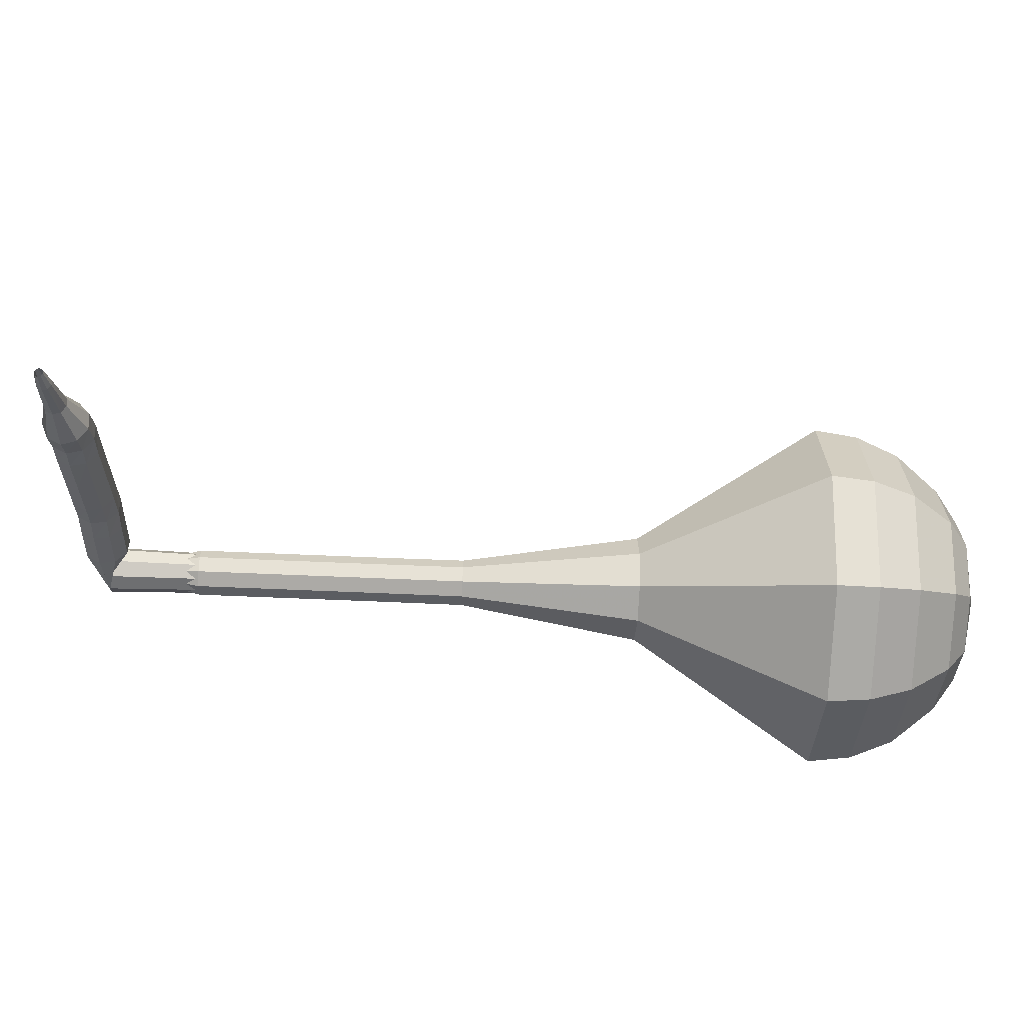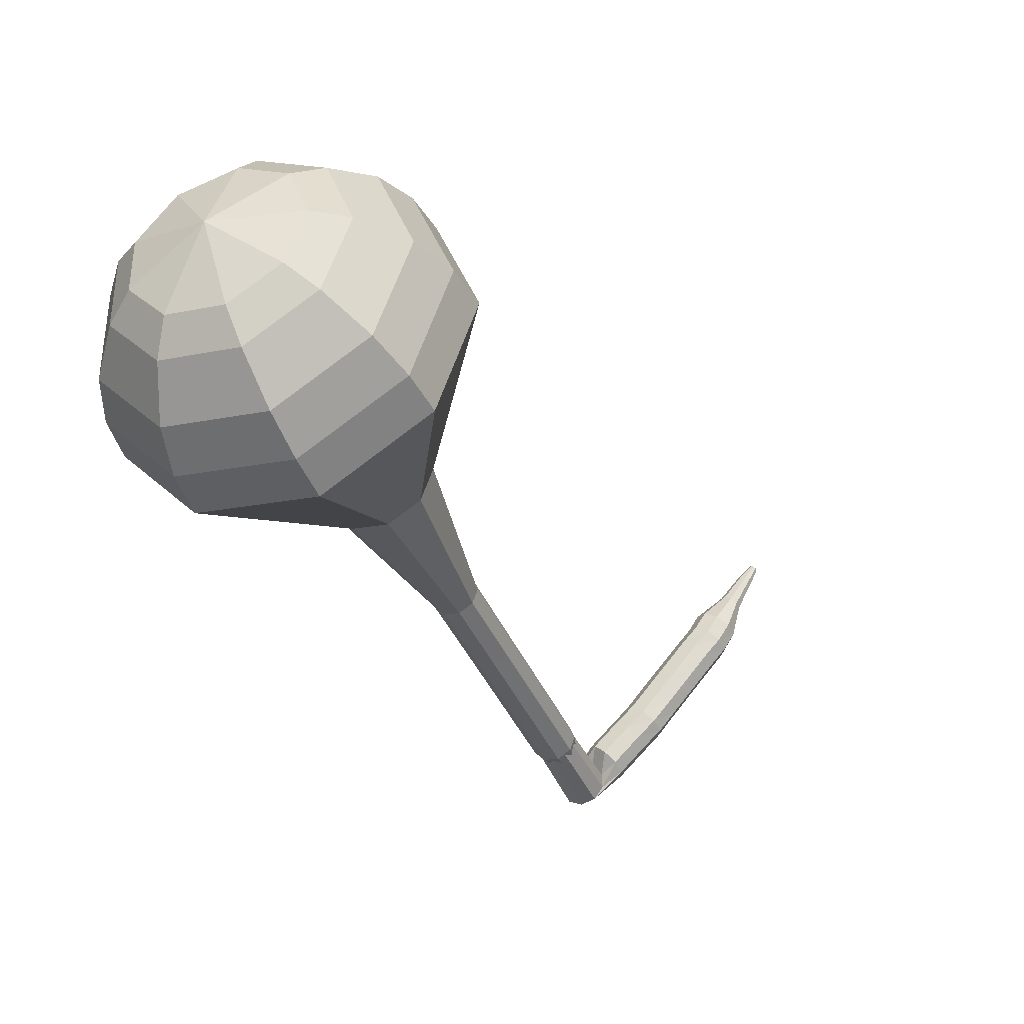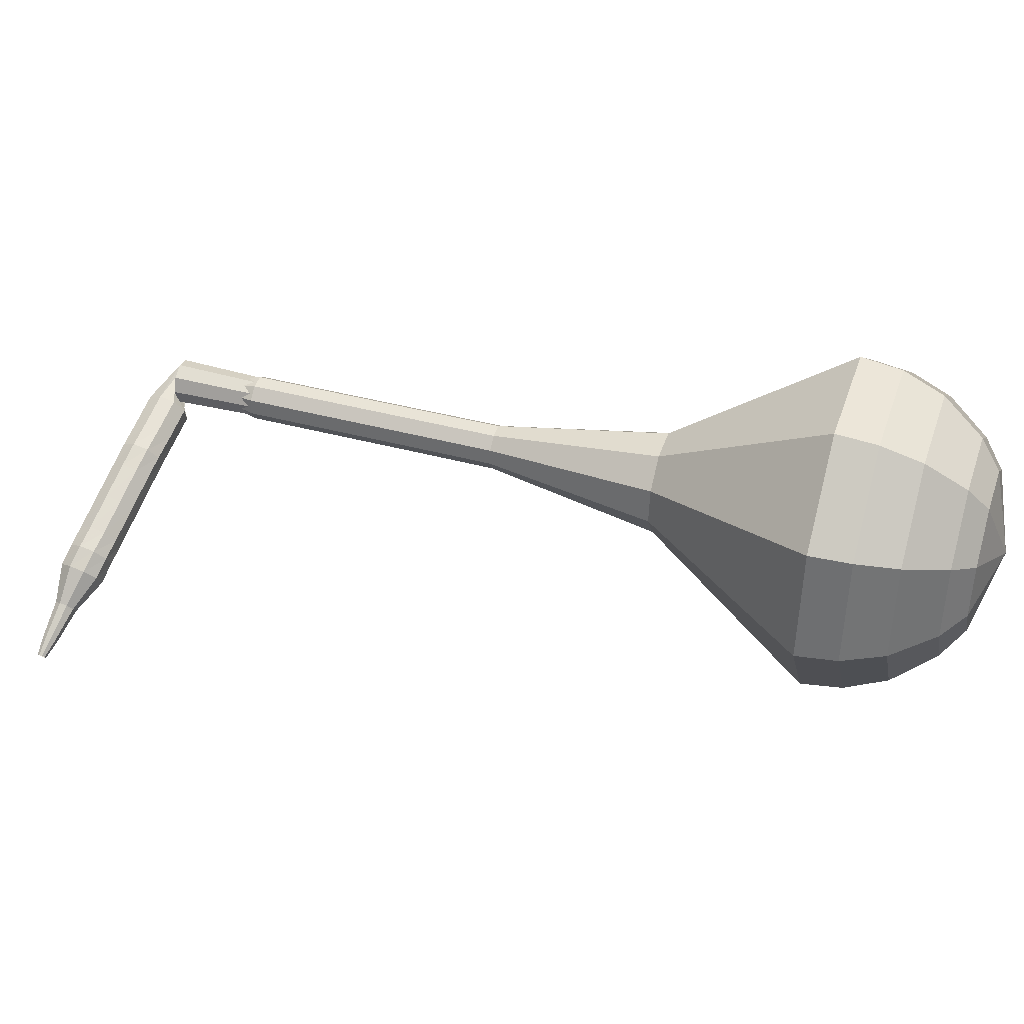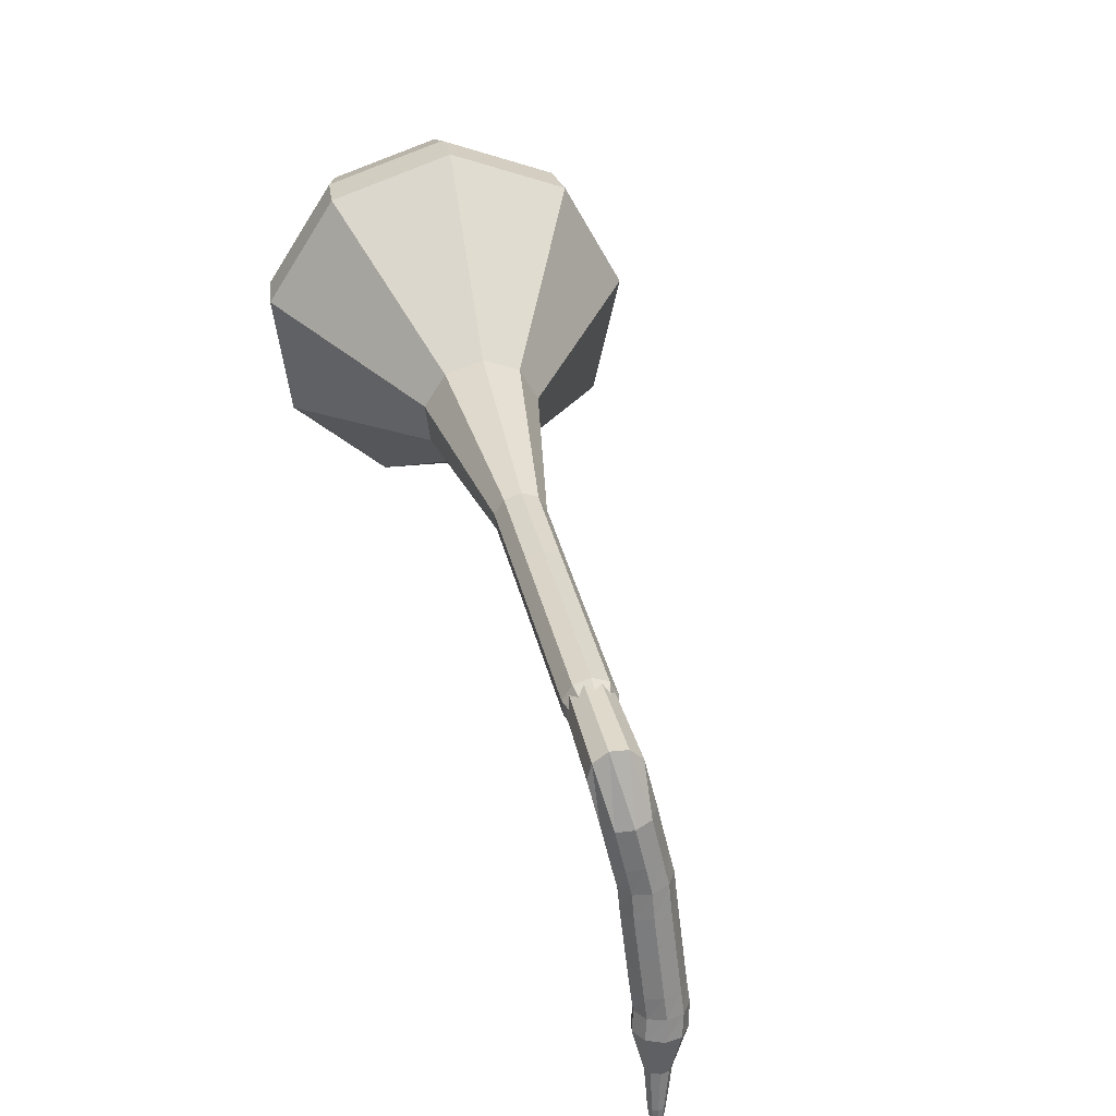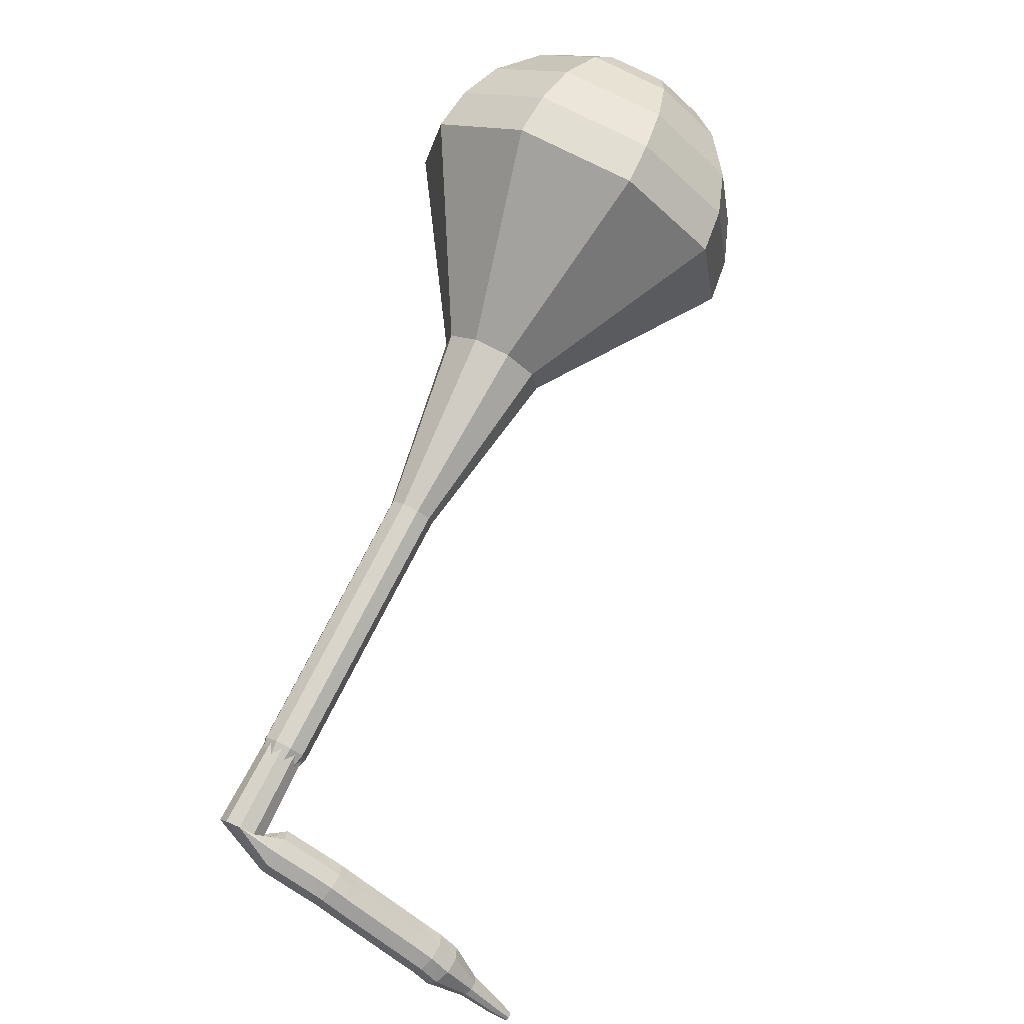
<metadata>
{"format":"obj","ext":"obj","renderer":"f3d","projection":"perspective","resolution":1024,"background":"white","views":[{"elev":-57.2,"azim":-68.2,"up":"+Y"},{"elev":37.1,"azim":153.0,"up":"+Z"},{"elev":42.5,"azim":-46.7,"up":"+Y"},{"elev":-78.2,"azim":121.4,"up":"+Z"},{"elev":73.7,"azim":-128.3,"up":"+Y"}]}
</metadata>
<code>
g tube1
v 173.5 146.1 128.1
v 176.4 147.3 126.8
v 177.8 150.3 126
v 177.2 153.6 126.3
v 174.8 155.8 127.4
v 171.7 155.7 128.8
v 169.4 153.4 129.9
v 169 150.1 130.2
v 170.6 147.2 129.4
v 173.5 146.1 128.1
v 173.9 147.4 128.9
v 176 148.3 128
v 177 150.5 127.4
v 176.6 153 127.6
v 174.8 154.5 128.4
v 172.6 154.5 129.5
v 170.9 152.8 130.3
v 170.5 150.4 130.5
v 171.7 148.2 129.9
v 173.9 147.4 128.9
v 174.2 151.1 129.8
v 174.2 151.1 129.8
v 174.2 151.1 129.8
v 174.2 151.1 129.8
v 174.2 151.1 129.8
v 174.2 151.1 129.8
v 174.2 151.1 129.8
v 174.2 151.1 129.8
v 174.2 151.1 129.8
v 174.2 151.1 129.8
v 157.8 151.7 94.76
v 158.4 151.4 94.47
v 158.7 150.9 94.31
v 158.7 150.2 94.36
v 158.2 149.7 94.61
v 157.6 149.7 94.92
v 157.1 150.1 95.16
v 157 150.8 95.21
v 157.3 151.4 95.06
v 157.8 151.7 94.76
v 156.1 151.1 95.33
v 155.9 150.8 94.73
v 156 150.2 94.41
v 156.3 149.6 94.52
v 156.6 149.2 95.01
v 156.8 149.3 95.65
v 156.8 149.8 96.15
v 156.7 150.4 96.26
v 156.4 151 95.94
v 156.1 151.1 95.33
v 154.6 150.6 95.9
v 154.5 150.4 95.3
v 154.5 149.8 94.98
v 154.8 149.1 95.09
v 155.1 148.8 95.58
v 155.3 148.8 96.22
v 155.3 149.3 96.71
v 155.2 150 96.83
v 154.9 150.5 96.5
v 154.6 150.6 95.9
v 153.6 150.3 96.28
v 153.5 150 95.67
v 153.6 149.4 95.34
v 153.9 148.8 95.46
v 154.2 148.5 95.95
v 154.4 148.6 96.6
v 154.4 149 97.1
v 154.2 149.7 97.21
v 153.9 150.2 96.88
v 153.6 150.3 96.28
v 152.6 149.9 96.58
v 152.5 149.6 95.97
v 152.7 149 95.64
v 153 148.4 95.76
v 153.3 148.1 96.26
v 153.5 148.2 96.91
v 153.5 148.6 97.41
v 153.2 149.2 97.53
v 152.9 149.7 97.2
v 152.6 149.9 96.58
v 151.2 149.2 97.08
v 151.1 148.9 96.46
v 151.2 148.3 96.13
v 151.6 147.7 96.25
v 151.9 147.4 96.75
v 152.1 147.5 97.4
v 152 148 97.9
v 151.8 148.6 98.02
v 151.4 149.1 97.69
v 151.2 149.2 97.08
v 149.7 148.6 97.57
v 149.7 148.3 96.95
v 149.8 147.7 96.63
v 150.1 147.1 96.74
v 150.4 146.8 97.24
v 150.6 146.8 97.89
v 150.6 147.3 98.39
v 150.3 147.9 98.51
v 150 148.4 98.18
v 149.7 148.6 97.57
v 148.9 148.2 97.85
v 148.8 147.9 97.23
v 149 147.3 96.9
v 149.4 146.8 97.02
v 149.7 146.4 97.52
v 149.9 146.5 98.18
v 149.8 147 98.69
v 149.5 147.6 98.8
v 149.1 148.1 98.47
v 148.9 148.2 97.85
v 148 147.6 98.06
v 148 147.4 97.43
v 148.3 146.8 97.1
v 148.7 146.3 97.22
v 149 146 97.73
v 149.1 146.1 98.39
v 149 146.5 98.9
v 148.7 147.1 99.02
v 148.3 147.5 98.69
v 148 147.6 98.06
v 146.9 146.4 98.44
v 146.9 146.2 98.13
v 147.1 146 97.97
v 147.2 145.7 98.02
v 147.4 145.5 98.28
v 147.5 145.6 98.61
v 147.4 145.8 98.87
v 147.3 146.1 98.92
v 147.1 146.3 98.76
v 146.9 146.4 98.44
v 145.7 145.4 98.83
v 145.7 145.3 98.62
v 145.7 145.1 98.51
v 145.9 144.9 98.55
v 146 144.8 98.72
v 146 144.8 98.94
v 146 145 99.11
v 145.9 145.2 99.15
v 145.7 145.3 99.04
v 145.7 145.4 98.83
v 145.1 144.9 99.03
v 145.1 144.8 98.91
v 145.1 144.7 98.84
v 145.2 144.6 98.87
v 145.2 144.5 98.97
v 145.3 144.6 99.1
v 145.2 144.6 99.2
v 145.2 144.8 99.23
v 145.1 144.9 99.16
v 145.1 144.9 99.03
f 1 2 12
f 12 11 1
f 2 3 13
f 13 12 2
f 3 4 14
f 14 13 3
f 4 5 15
f 15 14 4
f 5 6 16
f 16 15 5
f 6 7 17
f 17 16 6
f 7 8 18
f 18 17 7
f 8 9 19
f 19 18 8
f 9 10 20
f 20 19 9
f 11 12 22
f 22 21 11
f 12 13 23
f 23 22 12
f 13 14 24
f 24 23 13
f 14 15 25
f 25 24 14
f 15 16 26
f 26 25 15
f 16 17 27
f 27 26 16
f 17 18 28
f 28 27 17
f 18 19 29
f 29 28 18
f 19 20 30
f 30 29 19
f 21 22 32
f 32 31 21
f 22 23 33
f 33 32 22
f 23 24 34
f 34 33 23
f 24 25 35
f 35 34 24
f 25 26 36
f 36 35 25
f 26 27 37
f 37 36 26
f 27 28 38
f 38 37 27
f 28 29 39
f 39 38 28
f 29 30 40
f 40 39 29
f 31 32 42
f 42 41 31
f 32 33 43
f 43 42 32
f 33 34 44
f 44 43 33
f 34 35 45
f 45 44 34
f 35 36 46
f 46 45 35
f 36 37 47
f 47 46 36
f 37 38 48
f 48 47 37
f 38 39 49
f 49 48 38
f 39 40 50
f 50 49 39
f 41 42 52
f 52 51 41
f 42 43 53
f 53 52 42
f 43 44 54
f 54 53 43
f 44 45 55
f 55 54 44
f 45 46 56
f 56 55 45
f 46 47 57
f 57 56 46
f 47 48 58
f 58 57 47
f 48 49 59
f 59 58 48
f 49 50 60
f 60 59 49
f 51 52 62
f 62 61 51
f 52 53 63
f 63 62 52
f 53 54 64
f 64 63 53
f 54 55 65
f 65 64 54
f 55 56 66
f 66 65 55
f 56 57 67
f 67 66 56
f 57 58 68
f 68 67 57
f 58 59 69
f 69 68 58
f 59 60 70
f 70 69 59
f 61 62 72
f 72 71 61
f 62 63 73
f 73 72 62
f 63 64 74
f 74 73 63
f 64 65 75
f 75 74 64
f 65 66 76
f 76 75 65
f 66 67 77
f 77 76 66
f 67 68 78
f 78 77 67
f 68 69 79
f 79 78 68
f 69 70 80
f 80 79 69
f 71 72 82
f 82 81 71
f 72 73 83
f 83 82 72
f 73 74 84
f 84 83 73
f 74 75 85
f 85 84 74
f 75 76 86
f 86 85 75
f 76 77 87
f 87 86 76
f 77 78 88
f 88 87 77
f 78 79 89
f 89 88 78
f 79 80 90
f 90 89 79
f 81 82 92
f 92 91 81
f 82 83 93
f 93 92 82
f 83 84 94
f 94 93 83
f 84 85 95
f 95 94 84
f 85 86 96
f 96 95 85
f 86 87 97
f 97 96 86
f 87 88 98
f 98 97 87
f 88 89 99
f 99 98 88
f 89 90 100
f 100 99 89
f 91 92 102
f 102 101 91
f 92 93 103
f 103 102 92
f 93 94 104
f 104 103 93
f 94 95 105
f 105 104 94
f 95 96 106
f 106 105 95
f 96 97 107
f 107 106 96
f 97 98 108
f 108 107 97
f 98 99 109
f 109 108 98
f 99 100 110
f 110 109 99
f 101 102 112
f 112 111 101
f 102 103 113
f 113 112 102
f 103 104 114
f 114 113 103
f 104 105 115
f 115 114 104
f 105 106 116
f 116 115 105
f 106 107 117
f 117 116 106
f 107 108 118
f 118 117 107
f 108 109 119
f 119 118 108
f 109 110 120
f 120 119 109
f 111 112 122
f 122 121 111
f 112 113 123
f 123 122 112
f 113 114 124
f 124 123 113
f 114 115 125
f 125 124 114
f 115 116 126
f 126 125 115
f 116 117 127
f 127 126 116
f 117 118 128
f 128 127 117
f 118 119 129
f 129 128 118
f 119 120 130
f 130 129 119
f 121 122 132
f 132 131 121
f 122 123 133
f 133 132 122
f 123 124 134
f 134 133 123
f 124 125 135
f 135 134 124
f 125 126 136
f 136 135 125
f 126 127 137
f 137 136 126
f 127 128 138
f 138 137 127
f 128 129 139
f 139 138 128
f 129 130 140
f 140 139 129
f 131 132 142
f 142 141 131
f 132 133 143
f 143 142 132
f 133 134 144
f 144 143 133
f 134 135 145
f 145 144 134
f 135 136 146
f 146 145 135
f 136 137 147
f 147 146 136
f 137 138 148
f 148 147 137
f 138 139 149
f 149 148 138
f 139 140 150
f 150 149 139
v 157.9 150.7 94.76
v 157.9 150.7 94.76
v 157.9 150.7 94.76
v 157.9 150.7 94.76
v 157.9 150.7 94.76
v 157.9 150.7 94.76
v 157.9 150.7 94.76
v 157.9 150.7 94.76
v 157.9 150.7 94.76
v 157.9 150.7 94.76
v 159.5 149.7 98.29
v 160.1 149.9 98.02
v 160.4 150.5 97.88
v 160.3 151.2 97.93
v 159.8 151.6 98.15
v 159.2 151.6 98.44
v 158.7 151.2 98.66
v 158.6 150.5 98.71
v 158.9 149.9 98.56
v 159.5 149.7 98.29
v 161.2 149.7 101.8
v 161.8 150 101.6
v 162 150.6 101.4
v 161.9 151.3 101.5
v 161.4 151.7 101.7
v 160.8 151.7 102
v 160.4 151.2 102.2
v 160.3 150.5 102.2
v 160.6 150 102.1
v 161.2 149.7 101.8
v 162.8 149.8 105.4
v 163.4 150 105.1
v 163.7 150.6 104.9
v 163.6 151.3 105
v 163.1 151.7 105.2
v 162.5 151.7 105.5
v 162 151.3 105.7
v 161.9 150.6 105.8
v 162.2 150 105.6
v 162.8 149.8 105.4
v 164.5 149.8 108.9
v 165 150.1 108.6
v 165.3 150.7 108.5
v 165.2 151.4 108.5
v 164.7 151.8 108.7
v 164.1 151.8 109
v 163.6 151.3 109.3
v 163.5 150.6 109.3
v 163.9 150 109.2
v 164.5 149.8 108.9
v 167.8 148.6 115.9
v 169.1 149.2 115.3
v 169.8 150.6 115
v 169.5 152.1 115.1
v 168.4 153.1 115.6
v 166.9 153.1 116.3
v 165.9 152 116.8
v 165.7 150.5 116.9
v 166.4 149.1 116.6
v 167.8 148.6 115.9
v 171.2 143.5 123
v 175.5 145.4 121
v 177.7 149.9 119.9
v 176.8 154.9 120.3
v 173.1 158.1 121.9
v 168.5 158 124.1
v 165 154.6 125.7
v 164.3 149.5 126.1
v 166.8 145.1 125
v 171.2 143.5 123
v 172 143.8 124.7
v 176.2 145.6 122.7
v 178.3 149.9 121.7
v 177.4 154.8 122
v 173.9 157.9 123.7
v 169.4 157.8 125.7
v 166 154.5 127.4
v 165.3 149.6 127.7
v 167.7 145.3 126.7
v 172 143.8 124.7
v 172.8 144.5 126.4
v 176.5 146.2 124.6
v 178.4 150.1 123.7
v 177.6 154.4 124
v 174.4 157.2 125.5
v 170.4 157.1 127.3
v 167.4 154.2 128.8
v 166.8 149.8 129.1
v 168.9 146 128.2
v 172.8 144.5 126.4
v 173.5 146.1 128.1
v 176.4 147.3 126.8
v 177.8 150.3 126
v 177.2 153.6 126.3
v 174.8 155.8 127.4
v 171.7 155.7 128.8
v 169.4 153.4 129.9
v 169 150.1 130.2
v 170.6 147.2 129.4
v 173.5 146.1 128.1
v 173.9 147.4 128.9
v 176 148.3 128
v 177 150.5 127.4
v 176.6 153 127.6
v 174.8 154.5 128.4
v 172.6 154.5 129.5
v 170.9 152.8 130.3
v 170.5 150.4 130.5
v 171.7 148.2 129.9
v 173.9 147.4 128.9
v 174.2 151.1 129.8
v 174.2 151.1 129.8
v 174.2 151.1 129.8
v 174.2 151.1 129.8
v 174.2 151.1 129.8
v 174.2 151.1 129.8
v 174.2 151.1 129.8
v 174.2 151.1 129.8
v 174.2 151.1 129.8
v 174.2 151.1 129.8
f 151 152 162
f 162 161 151
f 152 153 163
f 163 162 152
f 153 154 164
f 164 163 153
f 154 155 165
f 165 164 154
f 155 156 166
f 166 165 155
f 156 157 167
f 167 166 156
f 157 158 168
f 168 167 157
f 158 159 169
f 169 168 158
f 159 160 170
f 170 169 159
f 161 162 172
f 172 171 161
f 162 163 173
f 173 172 162
f 163 164 174
f 174 173 163
f 164 165 175
f 175 174 164
f 165 166 176
f 176 175 165
f 166 167 177
f 177 176 166
f 167 168 178
f 178 177 167
f 168 169 179
f 179 178 168
f 169 170 180
f 180 179 169
f 171 172 182
f 182 181 171
f 172 173 183
f 183 182 172
f 173 174 184
f 184 183 173
f 174 175 185
f 185 184 174
f 175 176 186
f 186 185 175
f 176 177 187
f 187 186 176
f 177 178 188
f 188 187 177
f 178 179 189
f 189 188 178
f 179 180 190
f 190 189 179
f 181 182 192
f 192 191 181
f 182 183 193
f 193 192 182
f 183 184 194
f 194 193 183
f 184 185 195
f 195 194 184
f 185 186 196
f 196 195 185
f 186 187 197
f 197 196 186
f 187 188 198
f 198 197 187
f 188 189 199
f 199 198 188
f 189 190 200
f 200 199 189
f 191 192 202
f 202 201 191
f 192 193 203
f 203 202 192
f 193 194 204
f 204 203 193
f 194 195 205
f 205 204 194
f 195 196 206
f 206 205 195
f 196 197 207
f 207 206 196
f 197 198 208
f 208 207 197
f 198 199 209
f 209 208 198
f 199 200 210
f 210 209 199
f 201 202 212
f 212 211 201
f 202 203 213
f 213 212 202
f 203 204 214
f 214 213 203
f 204 205 215
f 215 214 204
f 205 206 216
f 216 215 205
f 206 207 217
f 217 216 206
f 207 208 218
f 218 217 207
f 208 209 219
f 219 218 208
f 209 210 220
f 220 219 209
f 211 212 222
f 222 221 211
f 212 213 223
f 223 222 212
f 213 214 224
f 224 223 213
f 214 215 225
f 225 224 214
f 215 216 226
f 226 225 215
f 216 217 227
f 227 226 216
f 217 218 228
f 228 227 217
f 218 219 229
f 229 228 218
f 219 220 230
f 230 229 219
f 221 222 232
f 232 231 221
f 222 223 233
f 233 232 222
f 223 224 234
f 234 233 223
f 224 225 235
f 235 234 224
f 225 226 236
f 236 235 225
f 226 227 237
f 237 236 226
f 227 228 238
f 238 237 227
f 228 229 239
f 239 238 228
f 229 230 240
f 240 239 229
f 231 232 242
f 242 241 231
f 232 233 243
f 243 242 232
f 233 234 244
f 244 243 233
f 234 235 245
f 245 244 234
f 235 236 246
f 246 245 235
f 236 237 247
f 247 246 236
f 237 238 248
f 248 247 237
f 238 239 249
f 249 248 238
f 239 240 250
f 250 249 239
f 241 242 252
f 252 251 241
f 242 243 253
f 253 252 242
f 243 244 254
f 254 253 243
f 244 245 255
f 255 254 244
f 245 246 256
f 256 255 245
f 246 247 257
f 257 256 246
f 247 248 258
f 258 257 247
f 248 249 259
f 259 258 248
f 249 250 260
f 260 259 249
f 251 252 262
f 262 261 251
f 252 253 263
f 263 262 252
f 253 254 264
f 264 263 253
f 254 255 265
f 265 264 254
f 255 256 266
f 266 265 255
f 256 257 267
f 267 266 256
f 257 258 268
f 268 267 257
f 258 259 269
f 269 268 258
f 259 260 270
f 270 269 259
g

</code>
